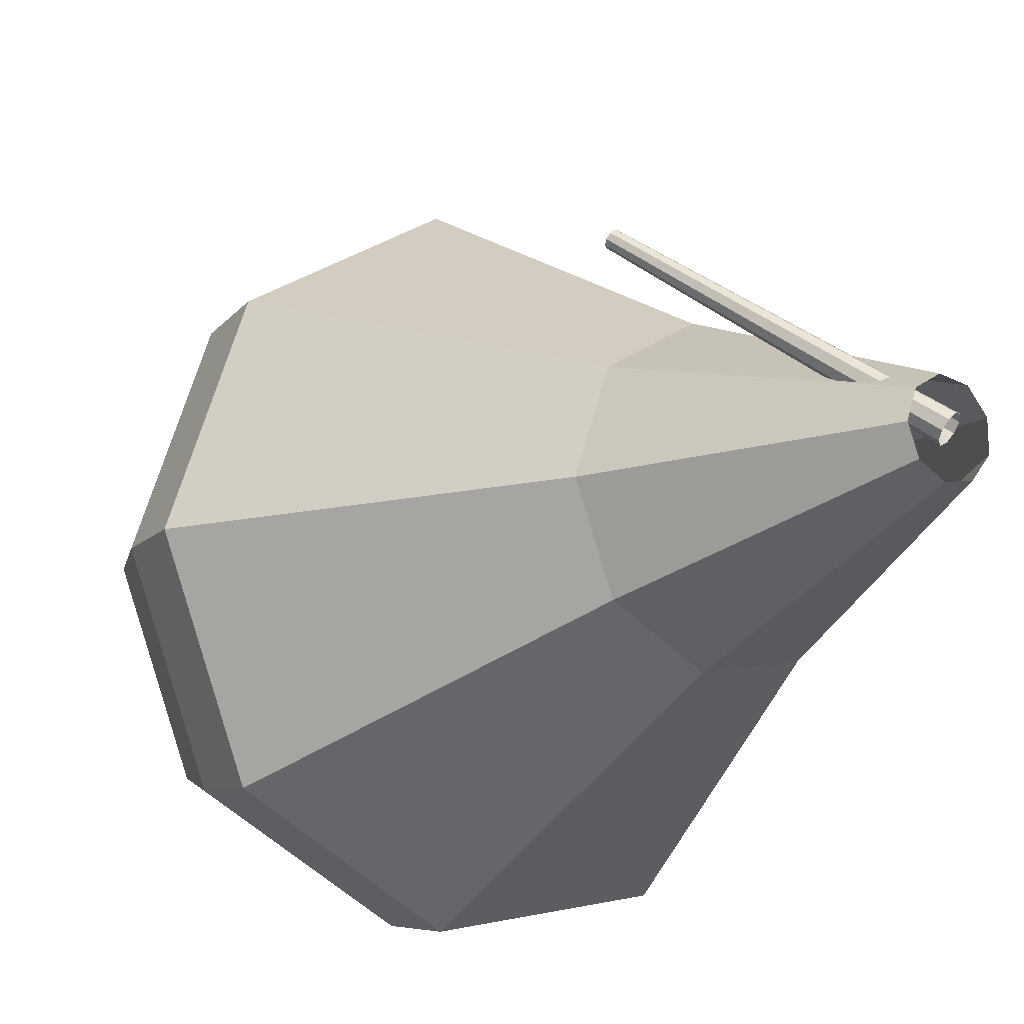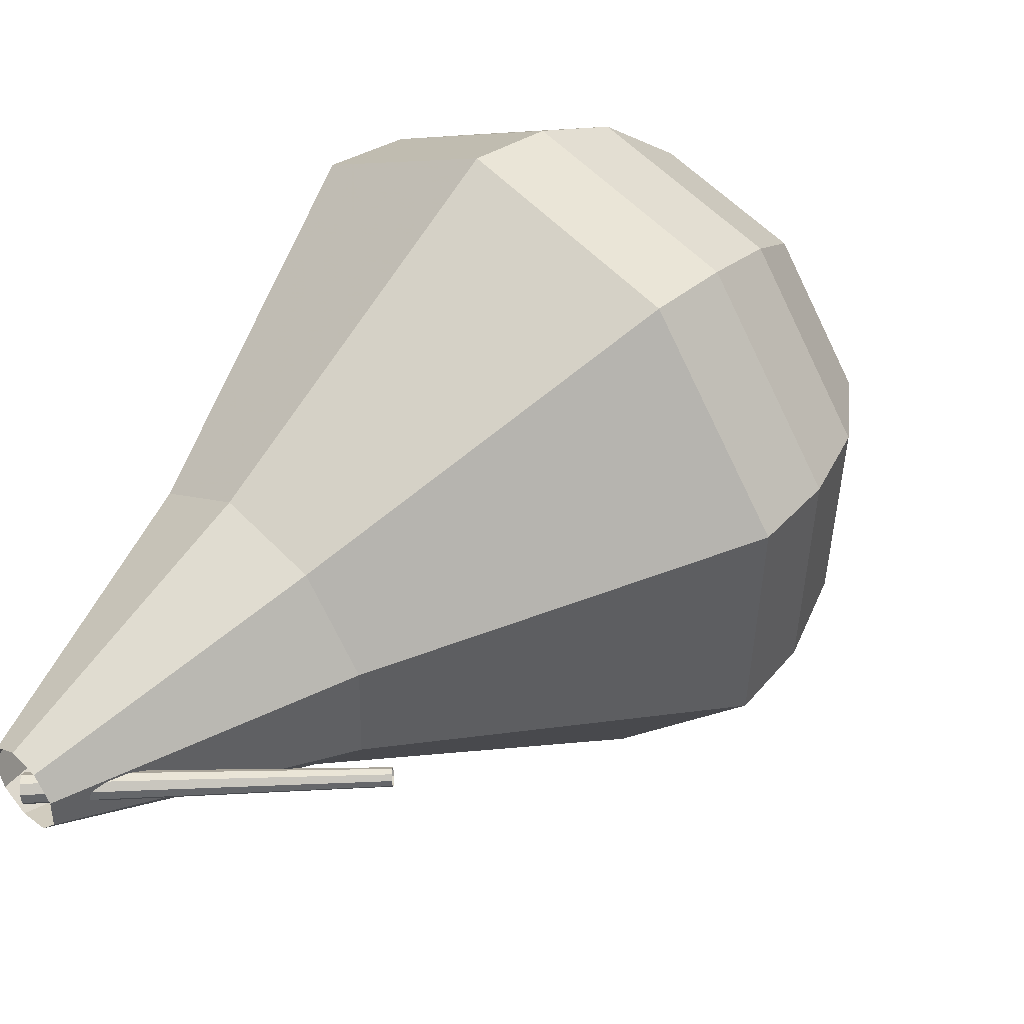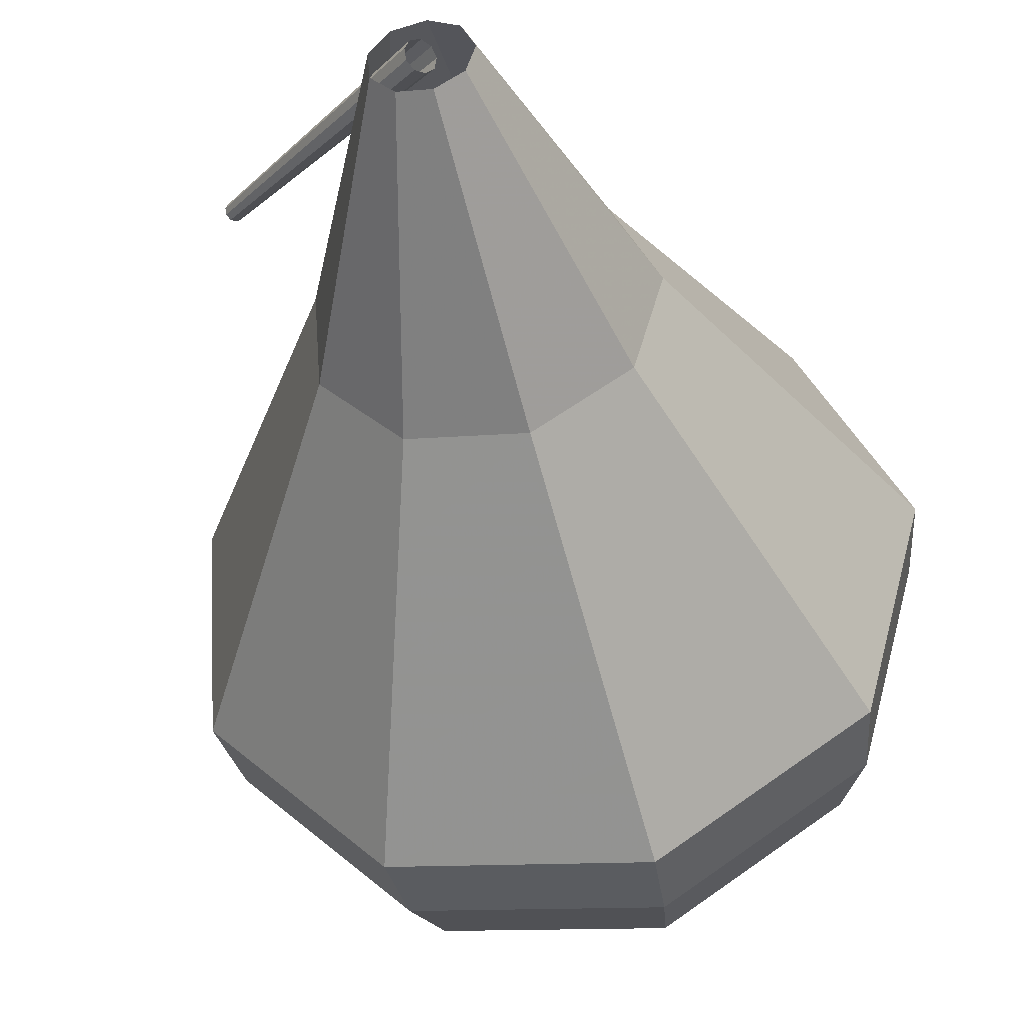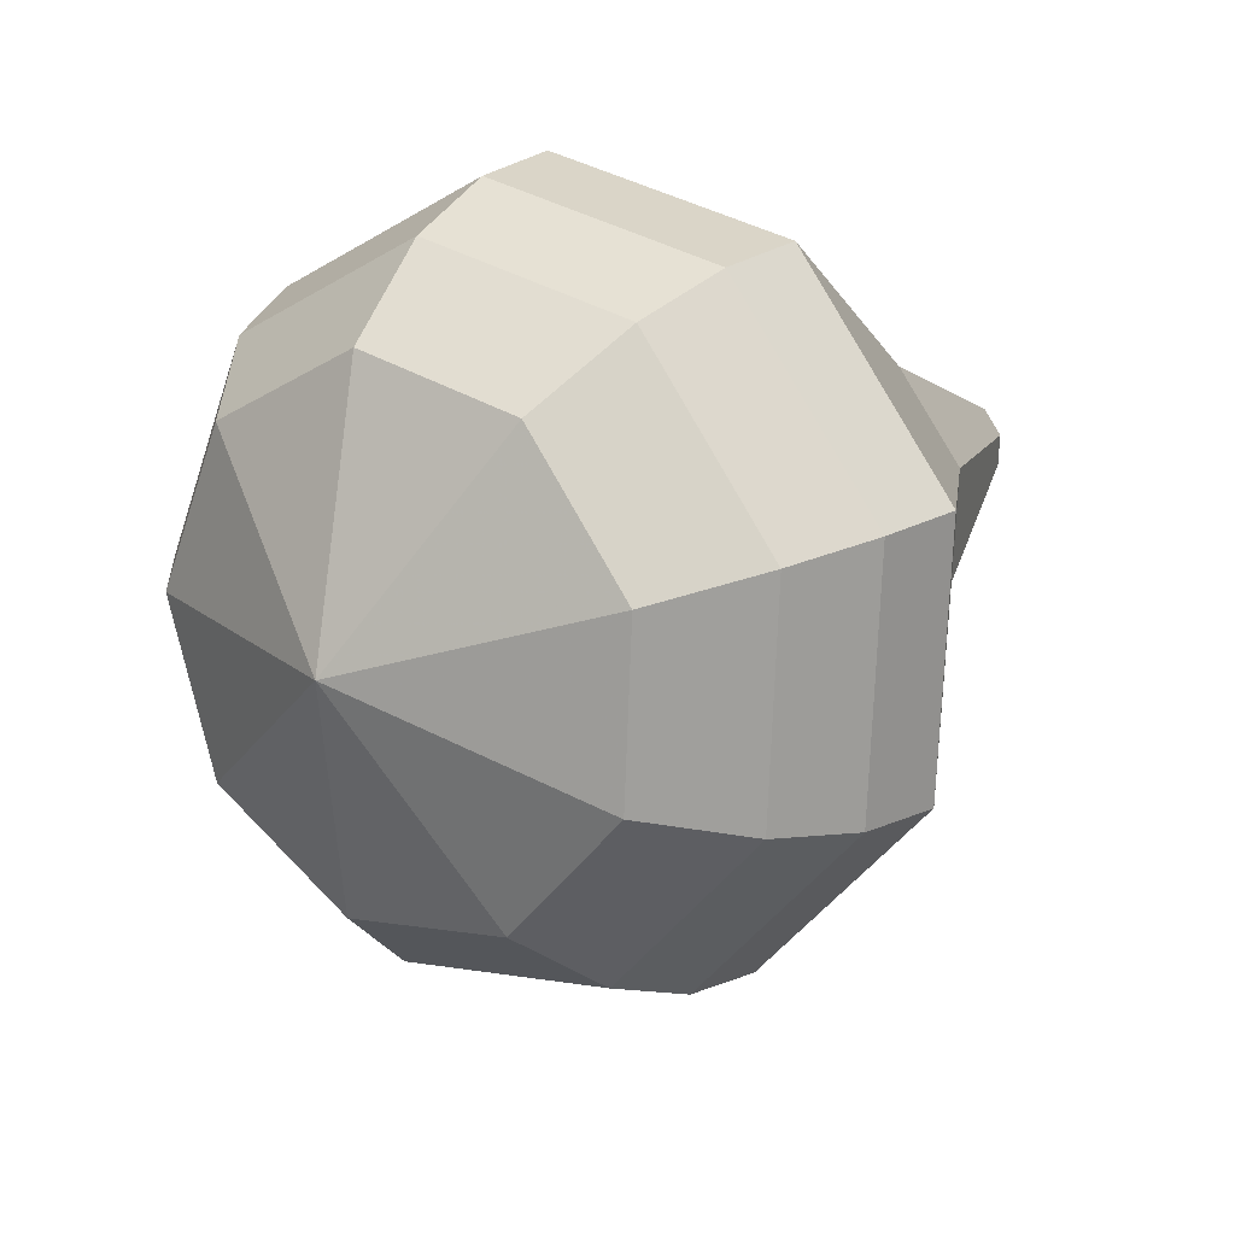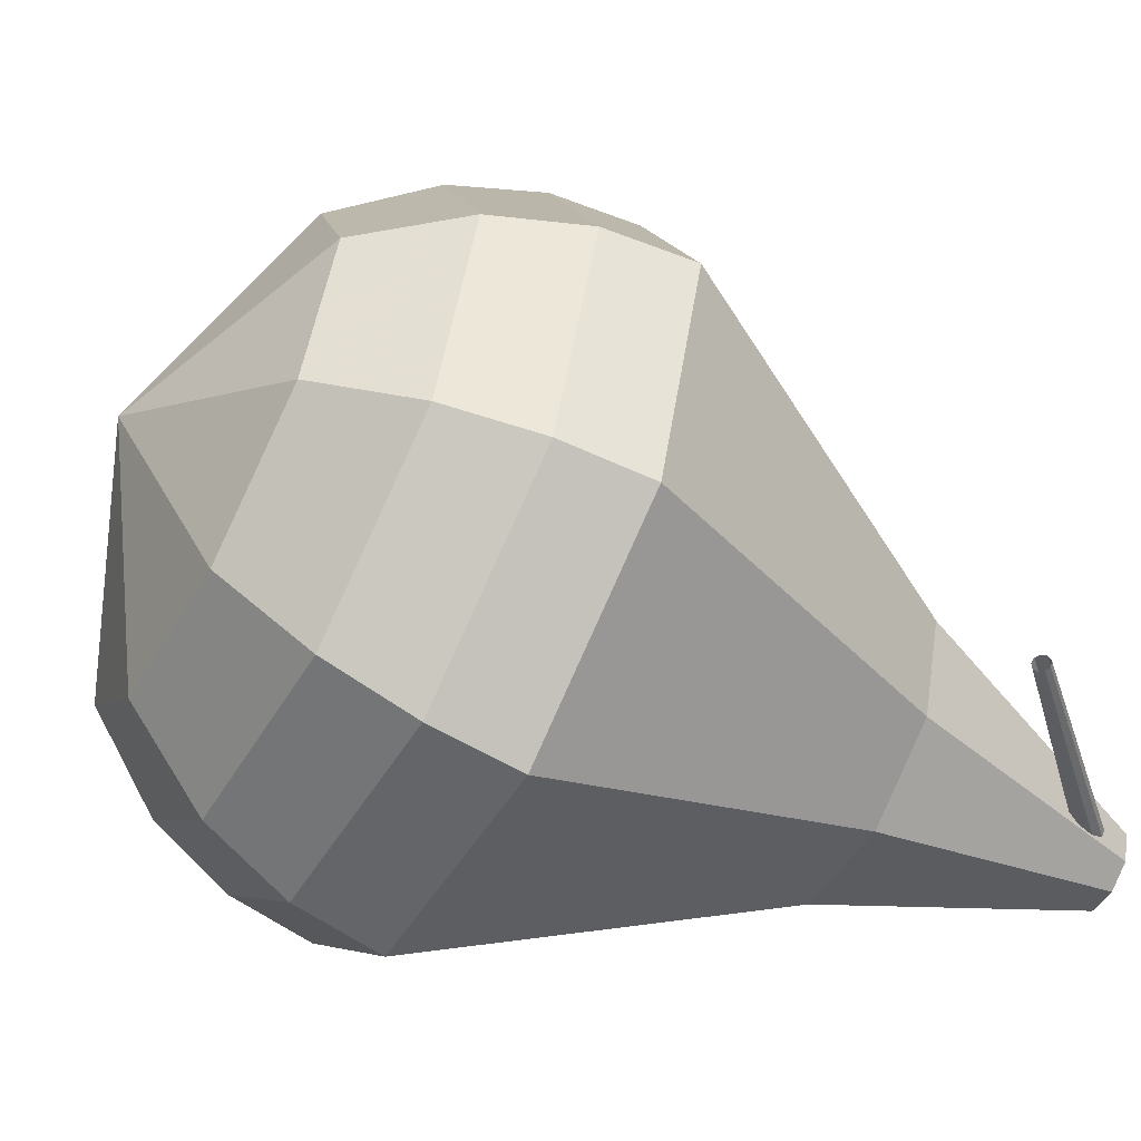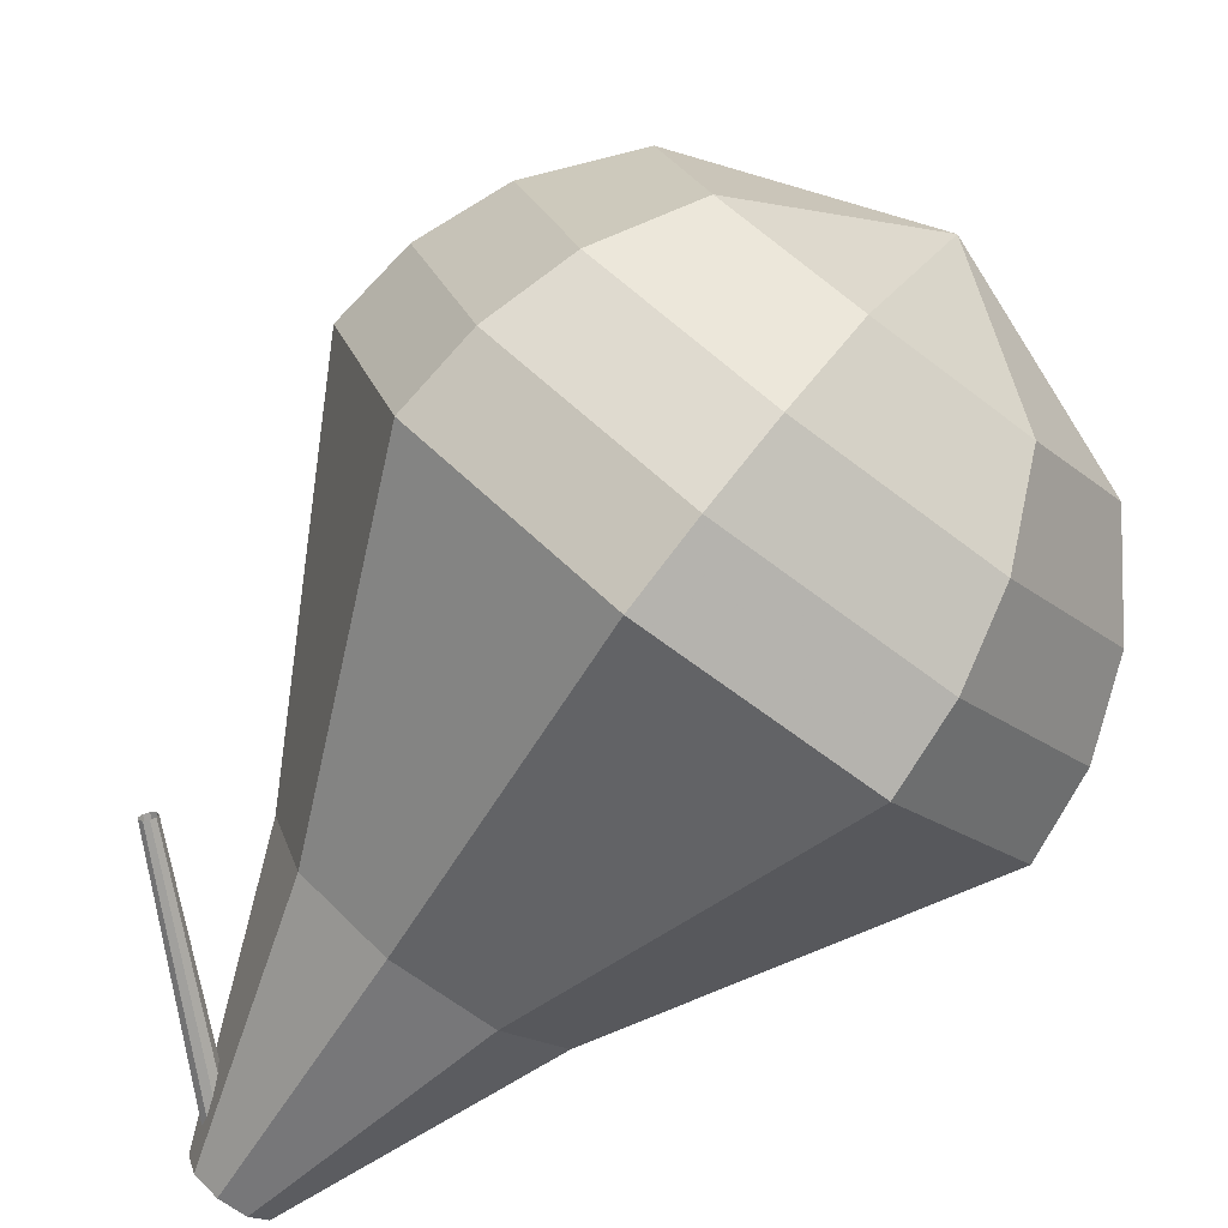
<metadata>
{"format":"obj","ext":"obj","renderer":"f3d","projection":"perspective","resolution":1024,"background":"white","views":[{"elev":-44.9,"azim":-0.3,"up":"+Z"},{"elev":-53.6,"azim":-135.7,"up":"+Y"},{"elev":-67.5,"azim":49.5,"up":"+Z"},{"elev":75.5,"azim":1.5,"up":"+Y"},{"elev":4.9,"azim":-66.1,"up":"+Z"},{"elev":67.8,"azim":80.2,"up":"+Z"}]}
</metadata>
<code>
g tube1
v 170.1 168.2 133.9
v 169.9 168.1 133.7
v 169.9 167.9 133.6
v 169.9 167.7 133.6
v 170 167.6 133.8
v 170.2 167.6 133.9
v 170.3 167.7 134.1
v 170.3 168 134.1
v 170.2 168.2 134
v 170.1 168.2 133.9
v 164.3 167.9 138.8
v 164.2 167.8 138.7
v 164.1 167.7 138.6
v 164.2 167.6 138.7
v 164.2 167.5 138.7
v 164.3 167.5 138.8
v 164.4 167.6 138.9
v 164.4 167.7 138.9
v 164.4 167.8 138.9
v 164.3 167.9 138.8
f 1 2 12
f 12 11 1
f 2 3 13
f 13 12 2
f 3 4 14
f 14 13 3
f 4 5 15
f 15 14 4
f 5 6 16
f 16 15 5
f 6 7 17
f 17 16 6
f 7 8 18
f 18 17 7
f 8 9 19
f 19 18 8
f 9 10 20
f 20 19 9
v 170.9 168.5 133.9
v 170.5 168.6 133.3
v 170 168.3 133
v 169.5 167.9 133.1
v 169.3 167.4 133.5
v 169.4 167.2 134.2
v 169.9 167.3 134.6
v 170.5 167.7 134.7
v 170.9 168.2 134.4
v 170.9 168.5 133.9
v 169.3 174.6 136.6
v 168 174.8 134.5
v 166.1 173.9 133.4
v 164.3 172.3 133.8
v 163.6 170.7 135.5
v 164.2 169.9 137.7
v 166 170.2 139.3
v 167.9 171.6 139.7
v 169.2 173.3 138.6
v 169.3 174.6 136.6
v 169 176.7 137.4
v 167.4 177 134.7
v 164.8 175.8 133.3
v 162.5 173.7 133.8
v 161.6 171.6 136
v 162.4 170.5 138.9
v 164.7 171 141.1
v 167.2 172.7 141.6
v 169 175 140.1
v 169 176.7 137.4
v 168.8 178.8 138.3
v 166.7 179.2 134.9
v 163.5 177.7 133.2
v 160.7 175 133.8
v 159.5 172.5 136.5
v 160.6 171.1 140.1
v 163.3 171.7 142.8
v 166.6 173.9 143.4
v 168.7 176.7 141.6
v 168.8 178.8 138.3
v 168.5 180.9 139.1
v 166.1 181.4 135.1
v 162.2 179.6 133
v 158.8 176.4 133.8
v 157.4 173.3 137
v 158.7 171.8 141.3
v 162 172.4 144.5
v 165.9 175.1 145.3
v 168.4 178.4 143.1
v 168.5 180.9 139.1
v 168.2 183 140
v 165.4 183.6 135.4
v 161 181.5 132.9
v 157 177.8 133.7
v 155.4 174.2 137.5
v 156.9 172.4 142.5
v 160.7 173.2 146.3
v 165.2 176.2 147.1
v 168.2 180.1 144.6
v 168.2 183 140
v 166.9 184.3 140.9
v 164.2 184.8 136.4
v 159.9 182.8 134
v 156 179.2 134.8
v 154.5 175.7 138.5
v 155.9 174 143.3
v 159.6 174.7 146.9
v 164 177.7 147.7
v 166.8 181.5 145.4
v 166.9 184.3 140.9
v 165.2 185.2 141.7
v 162.7 185.6 137.7
v 158.9 183.9 135.6
v 155.4 180.7 136.3
v 154 177.5 139.6
v 155.3 176 143.9
v 158.6 176.6 147.1
v 162.5 179.3 147.9
v 165.1 182.6 145.7
v 165.2 185.2 141.7
v 162.7 185.5 142.6
v 160.9 185.9 139.5
v 157.9 184.6 137.9
v 155.3 182.1 138.4
v 154.2 179.7 140.9
v 155.2 178.5 144.2
v 157.8 179 146.7
v 160.7 181.1 147.3
v 162.7 183.6 145.6
v 162.7 185.5 142.6
v 157.5 183.6 143.4
v 157.5 183.6 143.4
v 157.5 183.6 143.4
v 157.5 183.6 143.4
v 157.5 183.6 143.4
v 157.5 183.6 143.4
v 157.5 183.6 143.4
v 157.5 183.6 143.4
v 157.5 183.6 143.4
v 157.5 183.6 143.4
f 21 22 32
f 32 31 21
f 22 23 33
f 33 32 22
f 23 24 34
f 34 33 23
f 24 25 35
f 35 34 24
f 25 26 36
f 36 35 25
f 26 27 37
f 37 36 26
f 27 28 38
f 38 37 27
f 28 29 39
f 39 38 28
f 29 30 40
f 40 39 29
f 31 32 42
f 42 41 31
f 32 33 43
f 43 42 32
f 33 34 44
f 44 43 33
f 34 35 45
f 45 44 34
f 35 36 46
f 46 45 35
f 36 37 47
f 47 46 36
f 37 38 48
f 48 47 37
f 38 39 49
f 49 48 38
f 39 40 50
f 50 49 39
f 41 42 52
f 52 51 41
f 42 43 53
f 53 52 42
f 43 44 54
f 54 53 43
f 44 45 55
f 55 54 44
f 45 46 56
f 56 55 45
f 46 47 57
f 57 56 46
f 47 48 58
f 58 57 47
f 48 49 59
f 59 58 48
f 49 50 60
f 60 59 49
f 51 52 62
f 62 61 51
f 52 53 63
f 63 62 52
f 53 54 64
f 64 63 53
f 54 55 65
f 65 64 54
f 55 56 66
f 66 65 55
f 56 57 67
f 67 66 56
f 57 58 68
f 68 67 57
f 58 59 69
f 69 68 58
f 59 60 70
f 70 69 59
f 61 62 72
f 72 71 61
f 62 63 73
f 73 72 62
f 63 64 74
f 74 73 63
f 64 65 75
f 75 74 64
f 65 66 76
f 76 75 65
f 66 67 77
f 77 76 66
f 67 68 78
f 78 77 67
f 68 69 79
f 79 78 68
f 69 70 80
f 80 79 69
f 71 72 82
f 82 81 71
f 72 73 83
f 83 82 72
f 73 74 84
f 84 83 73
f 74 75 85
f 85 84 74
f 75 76 86
f 86 85 75
f 76 77 87
f 87 86 76
f 77 78 88
f 88 87 77
f 78 79 89
f 89 88 78
f 79 80 90
f 90 89 79
f 81 82 92
f 92 91 81
f 82 83 93
f 93 92 82
f 83 84 94
f 94 93 83
f 84 85 95
f 95 94 84
f 85 86 96
f 96 95 85
f 86 87 97
f 97 96 86
f 87 88 98
f 98 97 87
f 88 89 99
f 99 98 88
f 89 90 100
f 100 99 89
f 91 92 102
f 102 101 91
f 92 93 103
f 103 102 92
f 93 94 104
f 104 103 93
f 94 95 105
f 105 104 94
f 95 96 106
f 106 105 95
f 96 97 107
f 107 106 96
f 97 98 108
f 108 107 97
f 98 99 109
f 109 108 98
f 99 100 110
f 110 109 99
f 101 102 112
f 112 111 101
f 102 103 113
f 113 112 102
f 103 104 114
f 114 113 103
f 104 105 115
f 115 114 104
f 105 106 116
f 116 115 105
f 106 107 117
f 117 116 106
f 107 108 118
f 118 117 107
f 108 109 119
f 119 118 108
f 109 110 120
f 120 119 109
g

</code>
